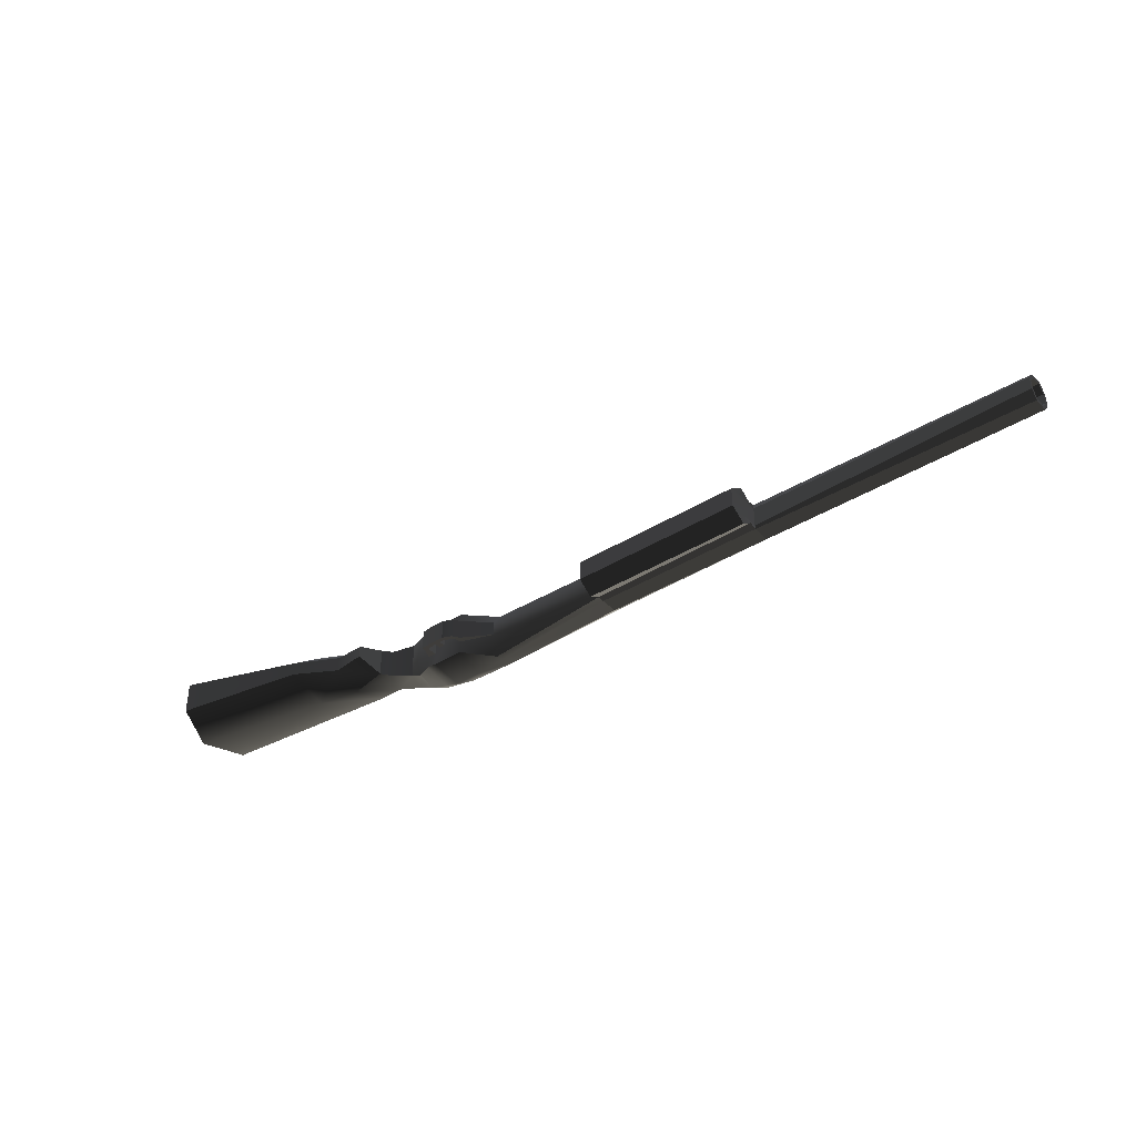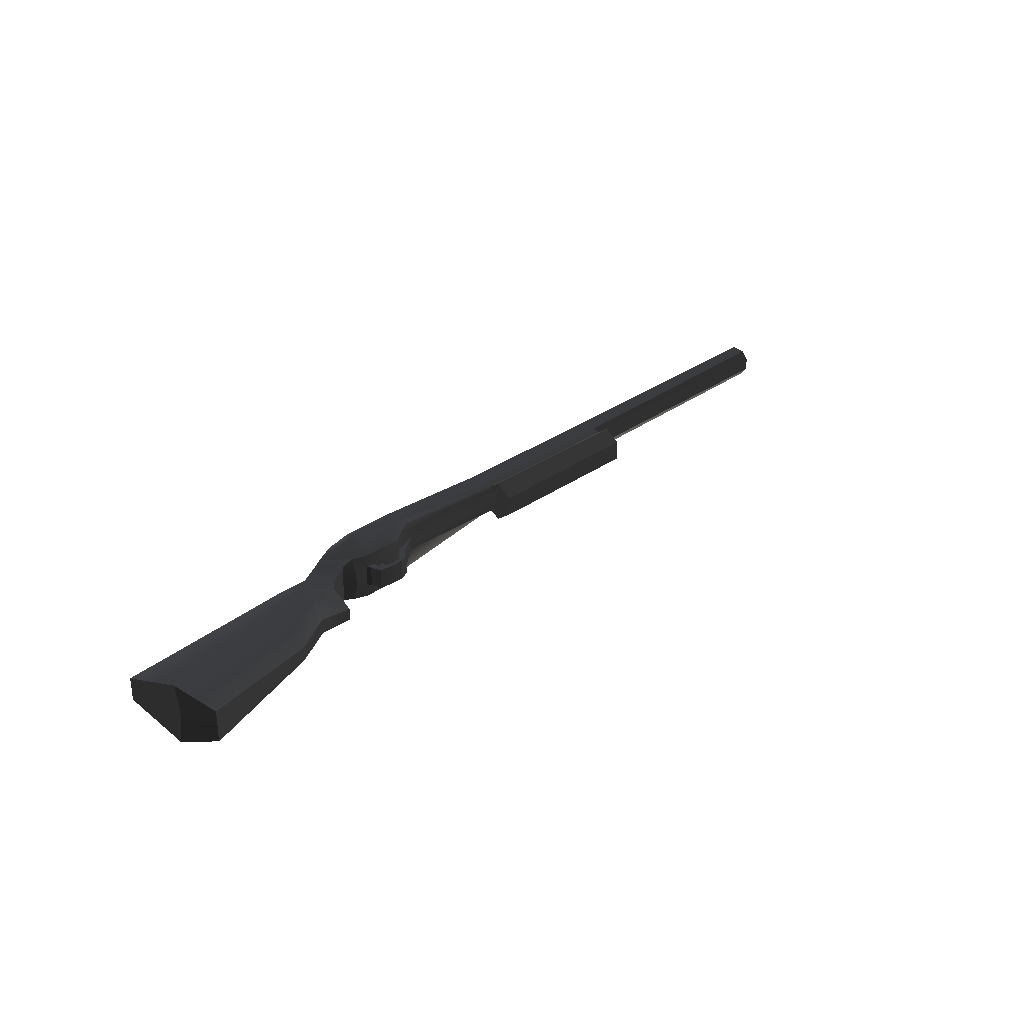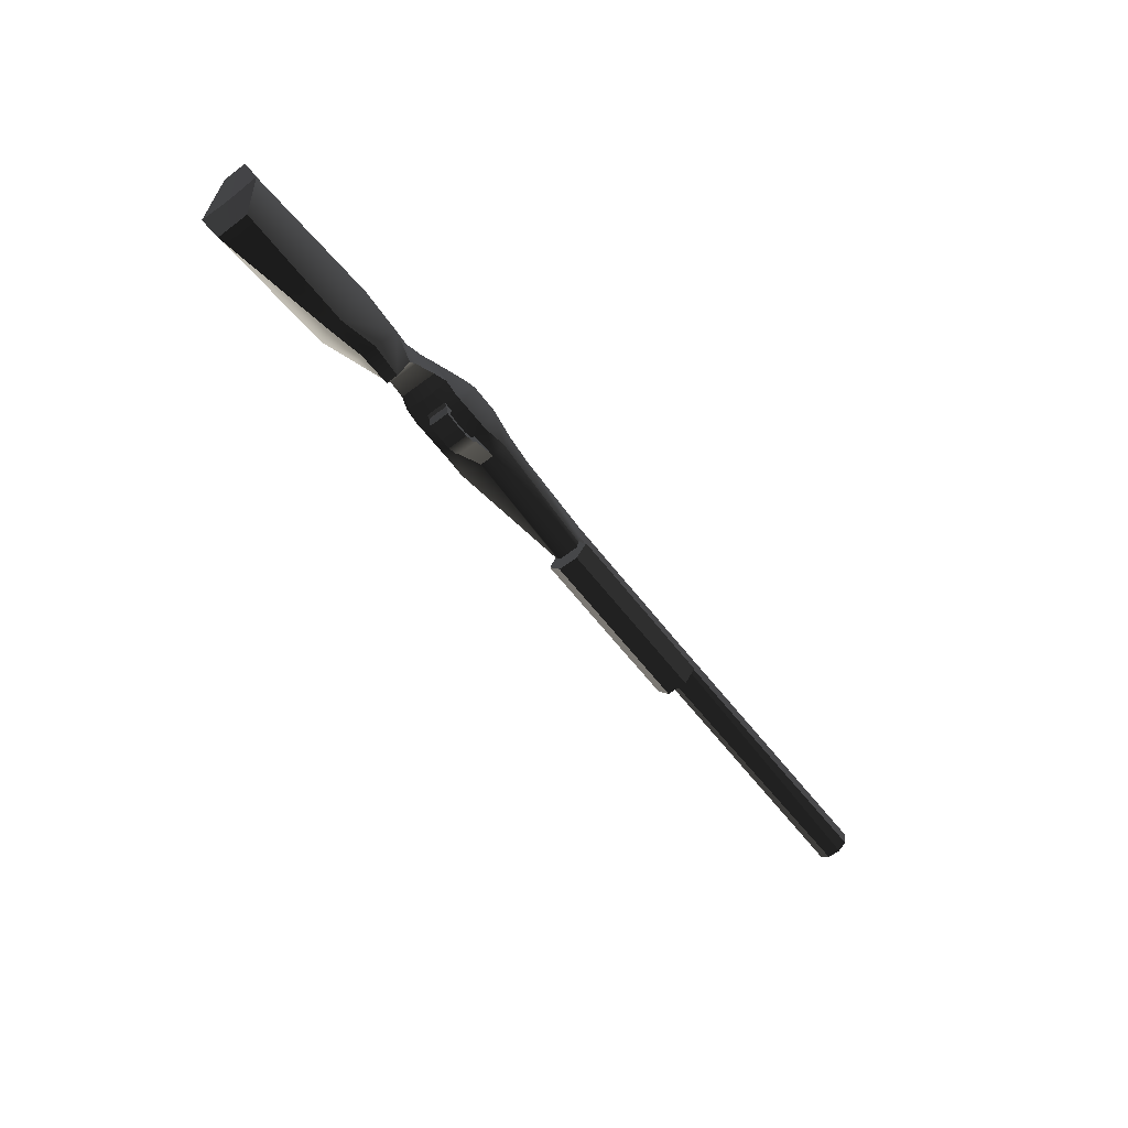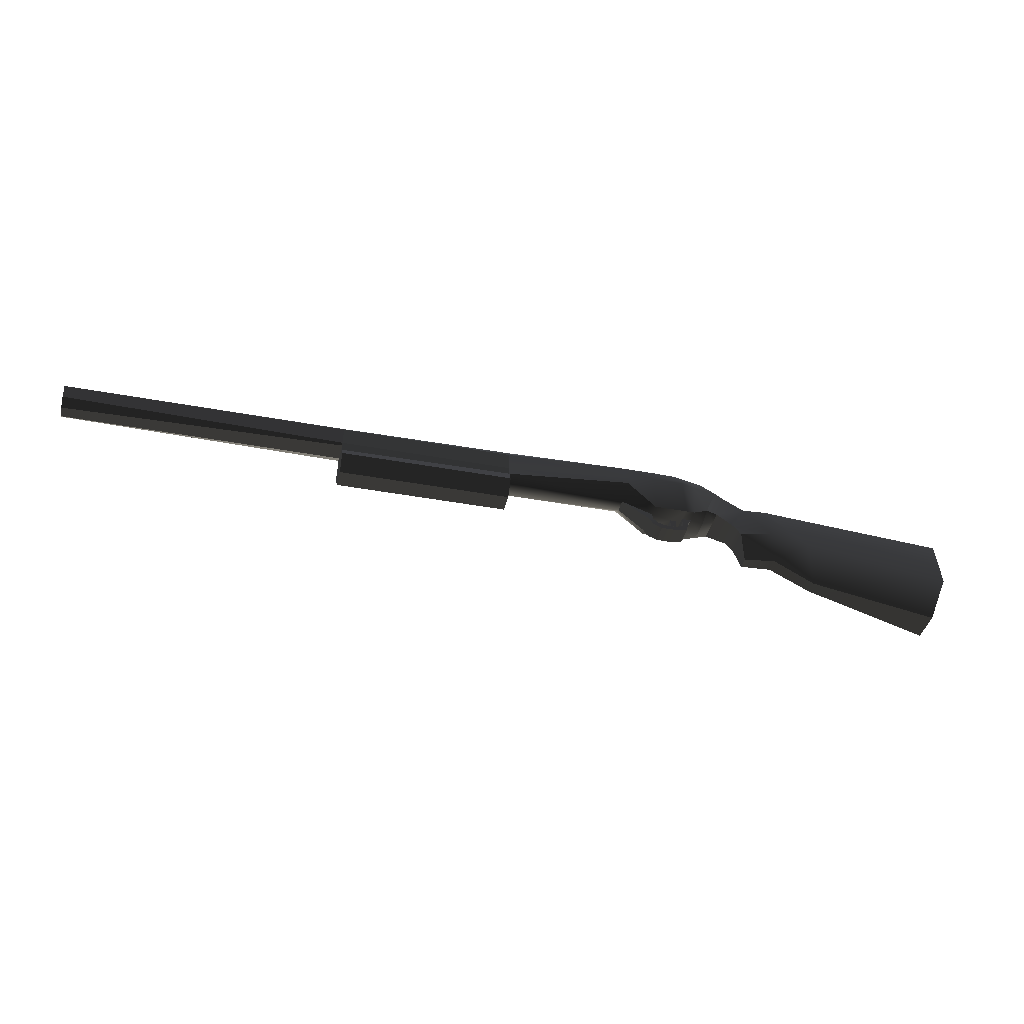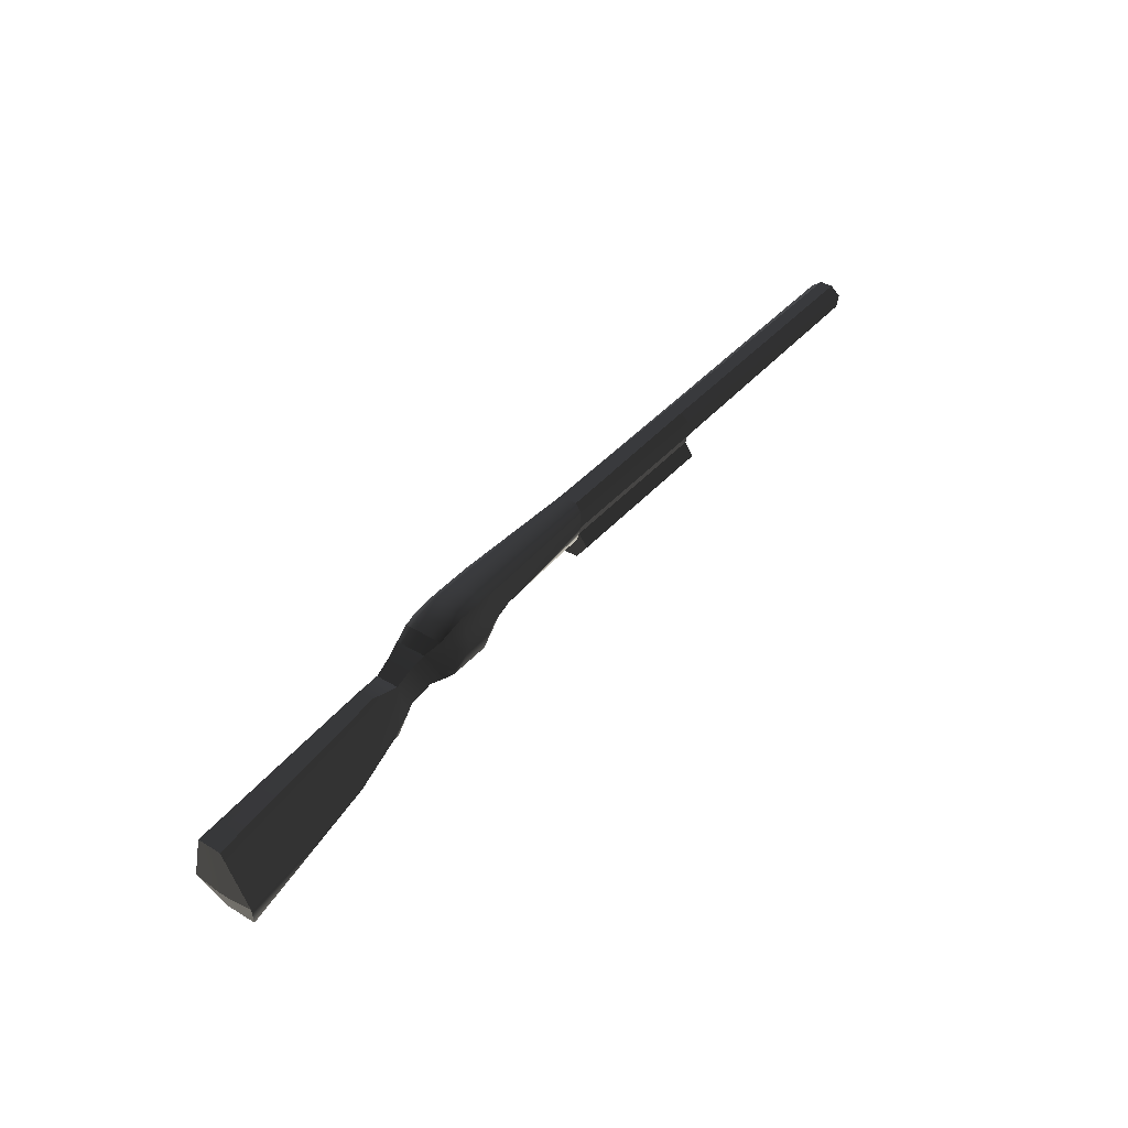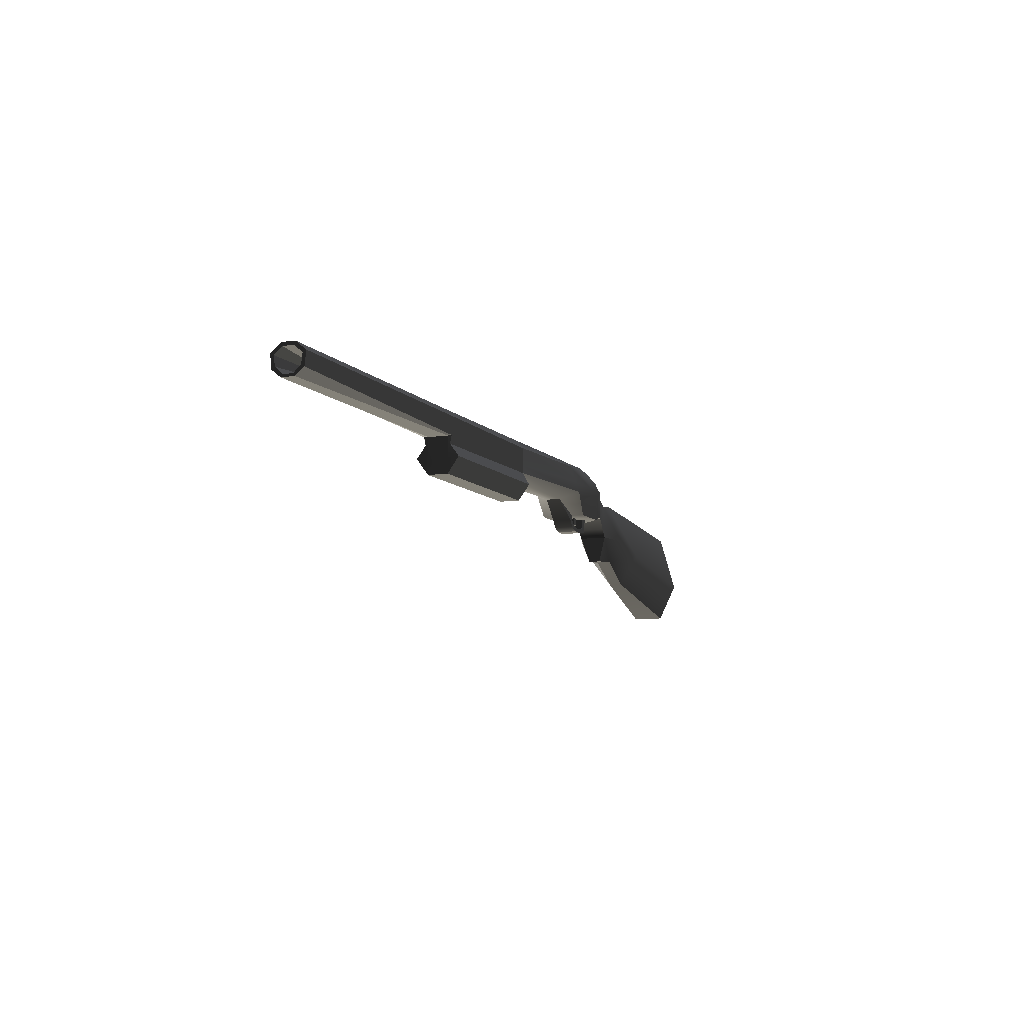
<metadata>
{"format":"obj","ext":"obj","renderer":"f3d","projection":"perspective","resolution":1024,"background":"white","views":[{"elev":-38.5,"azim":38.2,"up":"+Z"},{"elev":30.1,"azim":-46.1,"up":"+Z"},{"elev":-61.7,"azim":-52.5,"up":"+Y"},{"elev":-40.1,"azim":167.1,"up":"+Y"},{"elev":40.3,"azim":-53.3,"up":"+Y"},{"elev":-8.6,"azim":112.6,"up":"+Y"}]}
</metadata>
<code>
g default
v -3.32 -0.4176 -0.3784
v -2.398 -0.5 -0.3784
v -1.888 -0.1635 -0.5
v 0.1324 -0.1287 -0.2407
v -3.265 0.2011 -0.3145
v -2.398 0.32 -0.3145
v -1.888 0.32 -0.3145
v 0.1324 0.2979 -0.2396
v -3.265 0.2011 0.3145
v -2.398 0.32 0.3145
v -1.888 0.32 0.3145
v 0.1324 0.2979 0.2396
v -3.32 -0.4176 0.3784
v -2.398 -0.5 0.3784
v -1.888 -0.1287 0.3198
v 0.1324 -0.1287 0.2079
v -3.544 0.1229 -0.244
v -3.544 0.1229 0.244
v -2.398 -0.01298 0.5225
v -1.888 0.01897 0.4289
v 0.1324 0.002384 0.2348
v 0.1324 0.002384 -0.2348
v -1.888 0.01897 -0.4289
v -2.398 -0.01298 -0.5225
v -3.518 -0.4086 0.3069
v -3.518 -0.4086 -0.3069
v -3.734 0.04251 -0.2046
v -3.734 0.04251 0.2046
v -3.846 -0.5645 0.2383
v -3.846 -0.5645 -0.2383
v -4.062 -0.1133 -0.1839
v -4.062 -0.1133 0.1839
v -3.961 -0.7083 0.2348
v -3.961 -0.7083 -0.2348
v -4.443 -0.728 -0.3935
v -4.443 -0.728 0.3935
v -4.033 -1.149 0.09854
v -4.032 -1.149 -0.09854
v -4.559 -1.104 -0.1235
v -4.558 -1.104 0.1235
v -7.573 -0.3337 -0.192
v -7.573 -0.3337 0.192
v -7.475 -1.318 0.501
v -7.475 -1.318 -0.499
v -7.258 -1.968 0.2657
v -7.259 -1.969 -0.2617
v -4.497 -0.03535 -0.1222
v -5.041 -0.9531 -0.4997
v -5.236 -1.468 -0.1128
v -5.235 -1.468 0.1138
v -5.239 -0.9531 0.5003
v -4.497 -0.03535 0.1222
v -1.888 -0.2652 -0.1194
v -2.398 -0.5 -0.1667
v -3.32 -0.5 -0.1211
v -3.518 -0.4086 -0.1048
v -3.846 -0.5645 -0.09514
v -3.961 -0.7083 -0.08123
v -4.032 -1.149 -0.03763
v -4.559 -1.104 -0.02249
v -5.236 -1.468 -0.03506
v -7.259 -1.968 -0.07386
v -7.475 -1.39 -0.09981
v -7.573 -0.3337 -0.05149
v -4.497 -0.03535 -0.05704
v -4.062 -0.1133 -0.1028
v -3.734 0.04251 -0.1583
v -3.544 0.1229 -0.1667
v -3.32 0.2656 -0.1667
v -2.398 0.4308 -0.1667
v -1.888 0.4308 -0.1667
v 0.1324 0.4268 -0.1431
v 0.1324 -0.2652 -0.1667
v -1.888 -0.2652 0.1194
v -2.398 -0.5 0.1667
v -3.32 -0.5 0.1211
v -3.518 -0.4086 0.1048
v -3.846 -0.5645 0.09514
v -3.961 -0.7083 0.08123
v -4.033 -1.149 0.03763
v -4.558 -1.104 0.02249
v -5.235 -1.468 0.03609
v -7.258 -1.968 0.07786
v -7.475 -1.39 0.1018
v -7.573 -0.3337 0.05149
v -4.497 -0.03535 0.05704
v -4.062 -0.1133 0.1028
v -3.734 0.04251 0.1583
v -3.544 0.1229 0.1667
v -3.32 0.2656 0.1667
v -2.398 0.4308 0.1667
v -1.888 0.4308 0.1667
v 0.1324 0.4268 0.1431
v 0.1324 -0.2652 0.1667
v -2.933 -0.5 -0.3784
v -2.866 -0.01298 -0.526
v -2.8 0.3092 -0.3145
v -2.8 0.4414 -0.1667
v -2.8 0.4414 0.1667
v -2.8 0.3092 0.3145
v -2.866 -0.01298 0.526
v -2.933 -0.5 0.3784
v -2.933 -0.5 0.1667
v -2.933 -0.5 -0.1667
v -3.09 -0.5 -0.3784
v -3.09 -0.01298 -0.4624
v -3.09 0.2399 -0.3145
v -3.09 0.3722 -0.1667
v -3.09 0.3722 0.1667
v -3.09 0.2399 0.3145
v -3.09 -0.01298 0.4624
v -3.09 -0.5 0.3784
v -3.09 -0.5 0.1667
v -3.09 -0.5 -0.1667
v -2.334 -0.5917 0.1667
v -2.418 -0.5917 0.1667
v -2.334 -0.5917 -0.1667
v -2.418 -0.5917 -0.1667
v -2.561 -0.7667 0.1667
v -2.599 -0.6983 0.1667
v -2.561 -0.7667 -0.1667
v -2.599 -0.6983 -0.1667
v -2.777 -0.7695 0.1667
v -2.777 -0.7013 0.1667
v -2.777 -0.7695 -0.1667
v -2.777 -0.7013 -0.1667
v -3.001 -0.7396 0.1667
v -2.938 -0.6644 0.1667
v -3.001 -0.7396 -0.1667
v -2.938 -0.6644 -0.1667
v -3.03 -0.6289 0.1667
v -2.938 -0.6289 0.1667
v -3.03 -0.6289 -0.1667
v -2.938 -0.6289 -0.1667
v -3.047 -0.5597 0.1667
v -2.938 -0.5559 0.1667
v -3.047 -0.5597 -0.1667
v -2.938 -0.5559 -0.1667
v -2.408 -0.7037 0.1667
v -2.488 -0.655 0.1667
v -2.488 -0.655 -0.1667
v -2.408 -0.7037 -0.1667
v 2.99 0.3031 0.2396
v 3.005 0.003928 0.2348
v 2.981 0.4268 0.1151
v 2.998 0.001899 0.1667
v 2.998 0.001899 -0.1667
v 2.981 0.4268 -0.1151
v 3.005 0.003928 -0.2348
v 2.99 0.3031 -0.2396
v 7.633 0.2941 0.2698
v 7.628 0.07286 0.2462
v 7.633 0.4298 0.106
v 7.628 -0.04195 0.1051
v 7.628 -0.04195 -0.1051
v 7.633 0.4298 -0.106
v 7.628 0.07286 -0.2462
v 7.633 0.2941 -0.2698
v 3.005 -0.1287 0.2061
v 2.998 -0.3416 0.1667
v 2.998 -0.3416 -0.1667
v 3.005 -0.1287 -0.2061
v 0.1324 -0.3309 0.3536
v 0.1324 -0.5924 0.1667
v 3.005 -0.3309 0.3536
v 2.998 -0.5924 0.1667
v 0.1324 -0.5924 -0.1667
v 2.998 -0.5924 -0.1667
v 0.1324 -0.3309 -0.3536
v 3.005 -0.3309 -0.3536
v 7.631 0.2641 0.2144
v 7.63 0.1074 0.1956
v 7.633 0.3754 0.08803
v 7.628 -0.000805 0.08032
v 7.628 -0.000805 -0.08032
v 7.633 0.3754 -0.08803
v 7.63 0.1074 -0.1956
v 7.631 0.2641 -0.2144
v 5.773 0.1855 0
v -2.843 -0.5 -0.08284
v -2.843 -0.5 0.08284
v -2.748 -0.5 -0.08284
v -2.748 -0.5 0.08284
v -2.843 -0.6228 -0.08284
v -2.843 -0.6228 0.08284
v -2.748 -0.6228 0.08284
v -2.748 -0.6228 -0.08284
g pCube1
f 1 17 106 105
f 2 24 23 3
f 3 23 22 4
f 90 9 110 109
f 91 10 11 92
f 92 11 12 93
f 18 13 112 111
f 19 14 15 20
f 20 15 16 21
f 13 76 113 112
f 14 75 74 15
f 15 74 94 16
f 37 40 81 80
f 18 9 90 89
f 9 18 111 110
f 10 19 20 11
f 11 20 21 12
f 23 7 8 22
f 24 6 7 23
f 17 5 107 106
f 13 25 77 76
f 1 26 27 17
f 89 88 28 18
f 18 28 25 13
f 25 29 78 77
f 26 30 31 27
f 88 87 32 28
f 28 32 29 25
f 29 33 79 78
f 30 34 35 31
f 85 84 43 42
f 32 36 33 29
f 33 37 80 79
f 34 38 39 35
f 84 83 45 43
f 36 40 37 33
f 87 86 52 32
f 32 52 51 36
f 35 48 47 31
f 36 51 50 40
f 40 50 82 81
f 39 49 48 35
f 48 44 41 47
f 49 46 44 48
f 50 45 83 82
f 51 43 45 50
f 52 42 43 51
f 86 85 42 52
f 54 2 3 53
f 55 1 105 114
f 56 26 1 55
f 57 30 26 56
f 58 34 30 57
f 59 38 34 58
f 60 39 38 59
f 61 49 39 60
f 62 46 49 61
f 44 46 62 63
f 41 44 63 64
f 47 41 64 65
f 31 47 65 66
f 27 31 66 67
f 17 27 67 68
f 69 5 17 68
f 5 69 108 107
f 6 70 71 7
f 7 71 72 8
f 53 3 4 73
f 76 55 114 113
f 77 56 55 76
f 78 57 56 77
f 79 58 57 78
f 80 59 58 79
f 81 60 59 80
f 82 61 60 81
f 83 62 61 82
f 63 62 83 84
f 64 63 84 85
f 65 64 85 86
f 66 65 86 87
f 67 66 87 88
f 68 67 88 89
f 90 69 68 89
f 69 90 109 108
f 70 91 92 71
f 71 92 93 72
f 74 53 73 94
f 95 96 24 2
f 97 6 24 96
f 98 70 6 97
f 99 91 70 98
f 100 10 91 99
f 101 19 10 100
f 102 14 19 101
f 103 181 183 75 14 102
f 182 54 75 183
f 95 2 54 182 180 104
f 105 106 96 95
f 107 97 96 106
f 108 98 97 107
f 109 99 98 108
f 110 100 99 109
f 111 101 100 110
f 112 102 101 111
f 113 103 102 112
f 105 95 104 114
f 75 116 115 74
f 74 115 117 53
f 53 117 118 54
f 54 118 116 75
f 116 140 139 115
f 115 139 142 117
f 117 142 141 118
f 118 141 140 116
f 120 124 123 119
f 119 123 125 121
f 121 125 126 122
f 122 126 124 120
f 124 128 127 123
f 123 127 129 125
f 125 129 130 126
f 126 130 128 124
f 128 132 131 127
f 127 131 133 129
f 129 133 134 130
f 130 134 132 128
f 132 136 135 131
f 131 135 137 133
f 133 137 138 134
f 134 138 136 132
f 113 135 136 103
f 103 136 138 104
f 104 138 137 114
f 114 137 135 113
f 140 120 119 139
f 141 122 120 140
f 142 121 122 141
f 139 119 121 142
f 21 144 143 12
f 12 143 145 93
f 164 166 165 163
f 167 168 166 164
f 93 145 148 72
f 169 170 168 167
f 72 148 150 8
f 8 150 149 22
f 144 152 151 143
f 143 151 153 145
f 146 154 152 144
f 147 155 154 146
f 145 153 156 148
f 149 157 155 147
f 148 156 158 150
f 150 158 157 149
f 144 159 160 146
f 146 160 161 147
f 147 161 162 149
f 159 165 166 160
f 160 166 168 161
f 161 168 170 162
f 151 152 172 171
f 153 151 171 173
f 152 154 174 172
f 154 155 175 174
f 156 153 173 176
f 155 157 177 175
f 158 156 176 178
f 157 158 178 177
f 171 172 179
f 173 171 179
f 172 174 179
f 174 175 179
f 176 173 179
f 175 177 179
f 178 176 179
f 177 178 179
f 22 149 162 4
f 16 159 144 21
f 162 170 169 4
f 4 169 167 73
f 94 164 163 16
f 16 163 165 159
f 73 167 164 94
f 104 180 181 103
f 184 187 186 185
f 180 184 185 181
f 181 185 186 183
f 183 186 187 182
f 182 187 184 180

</code>
